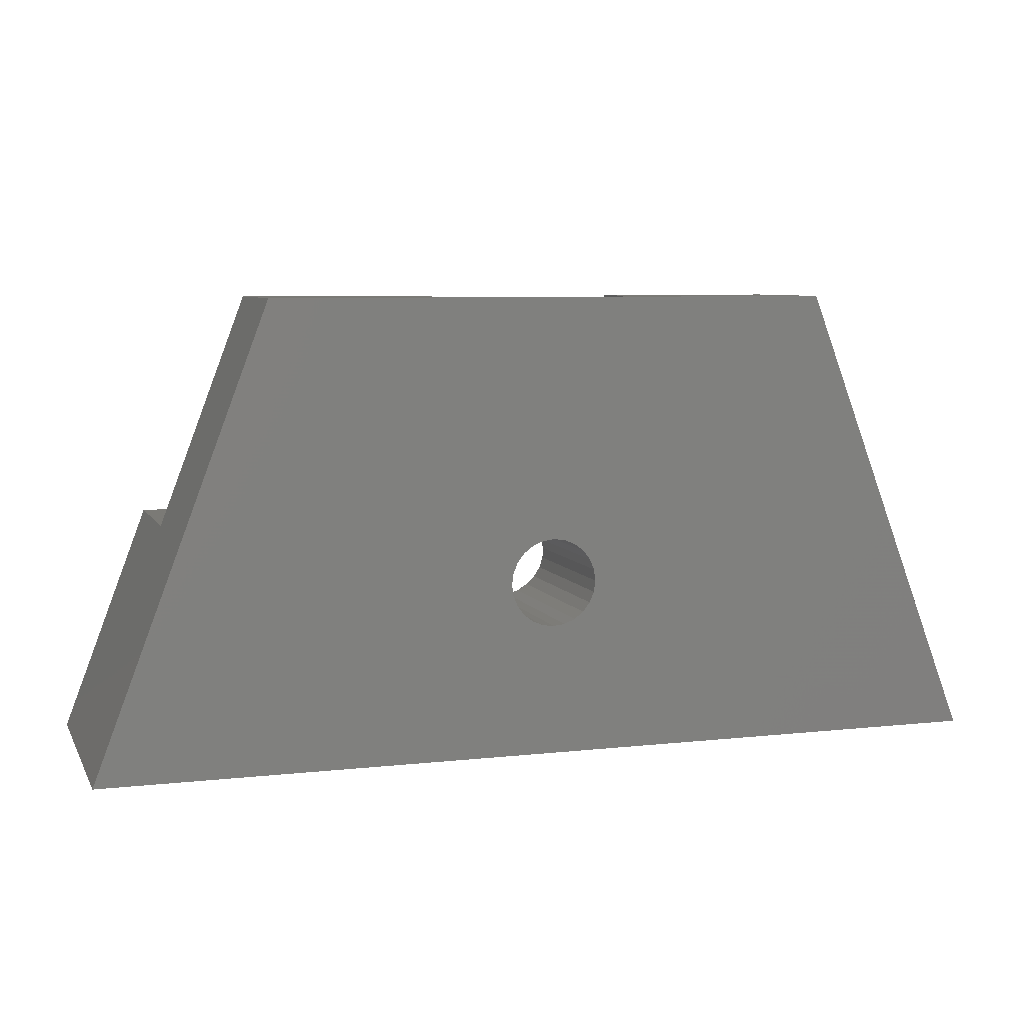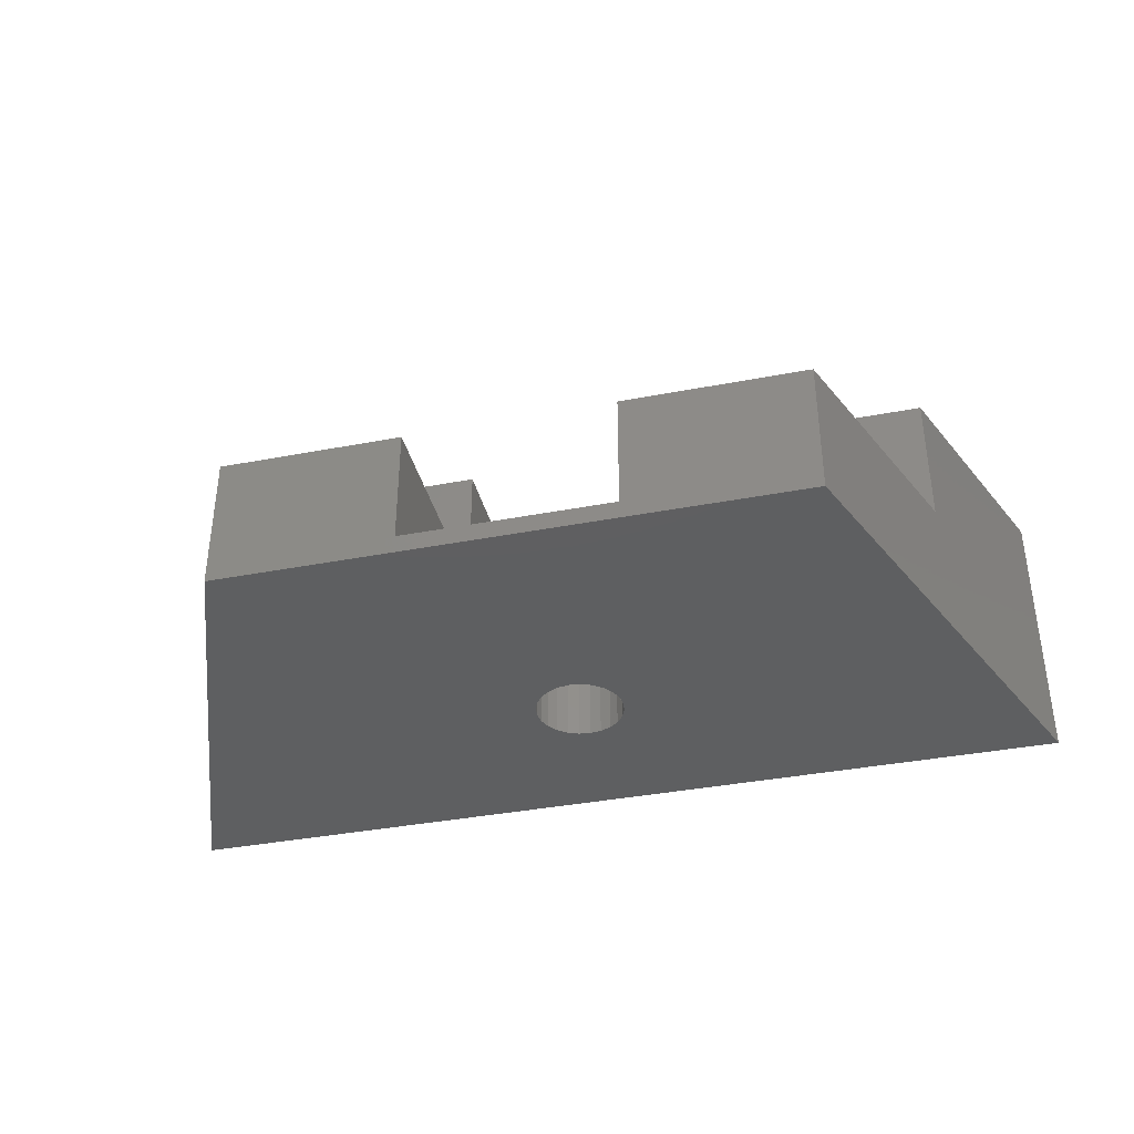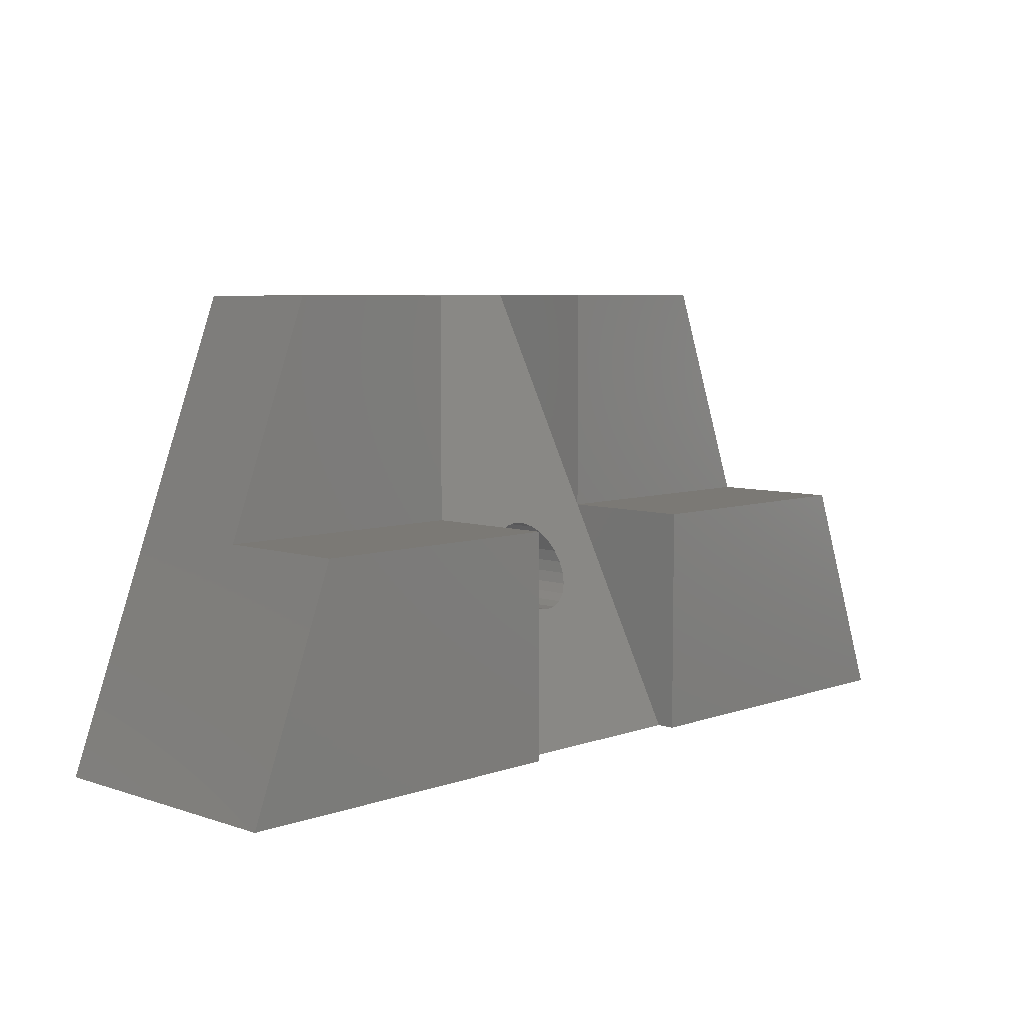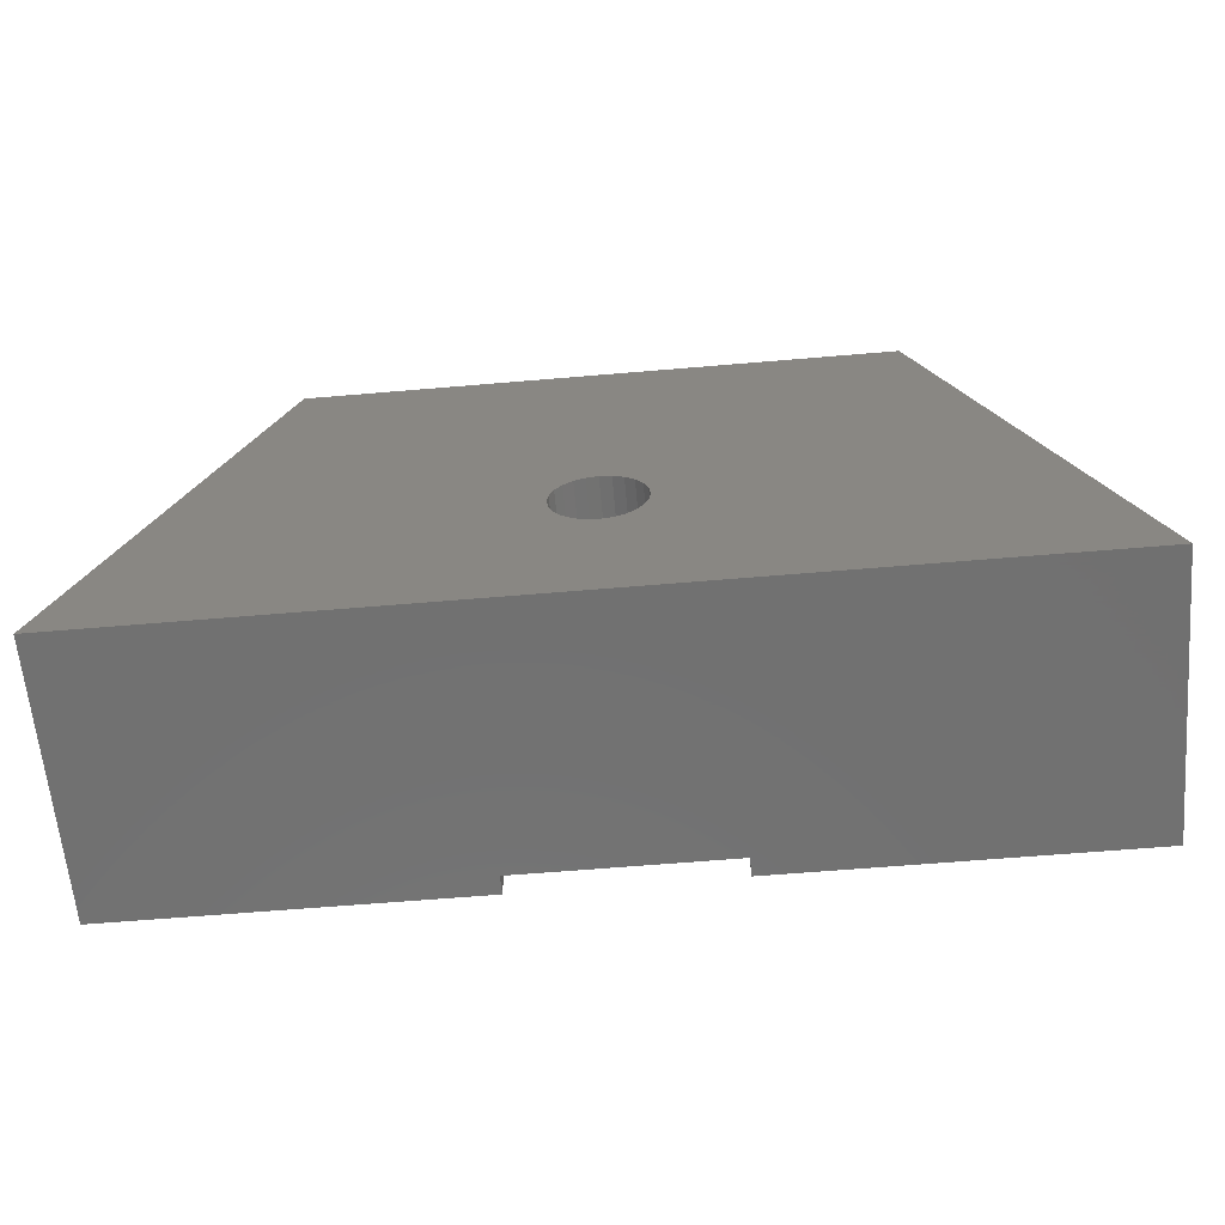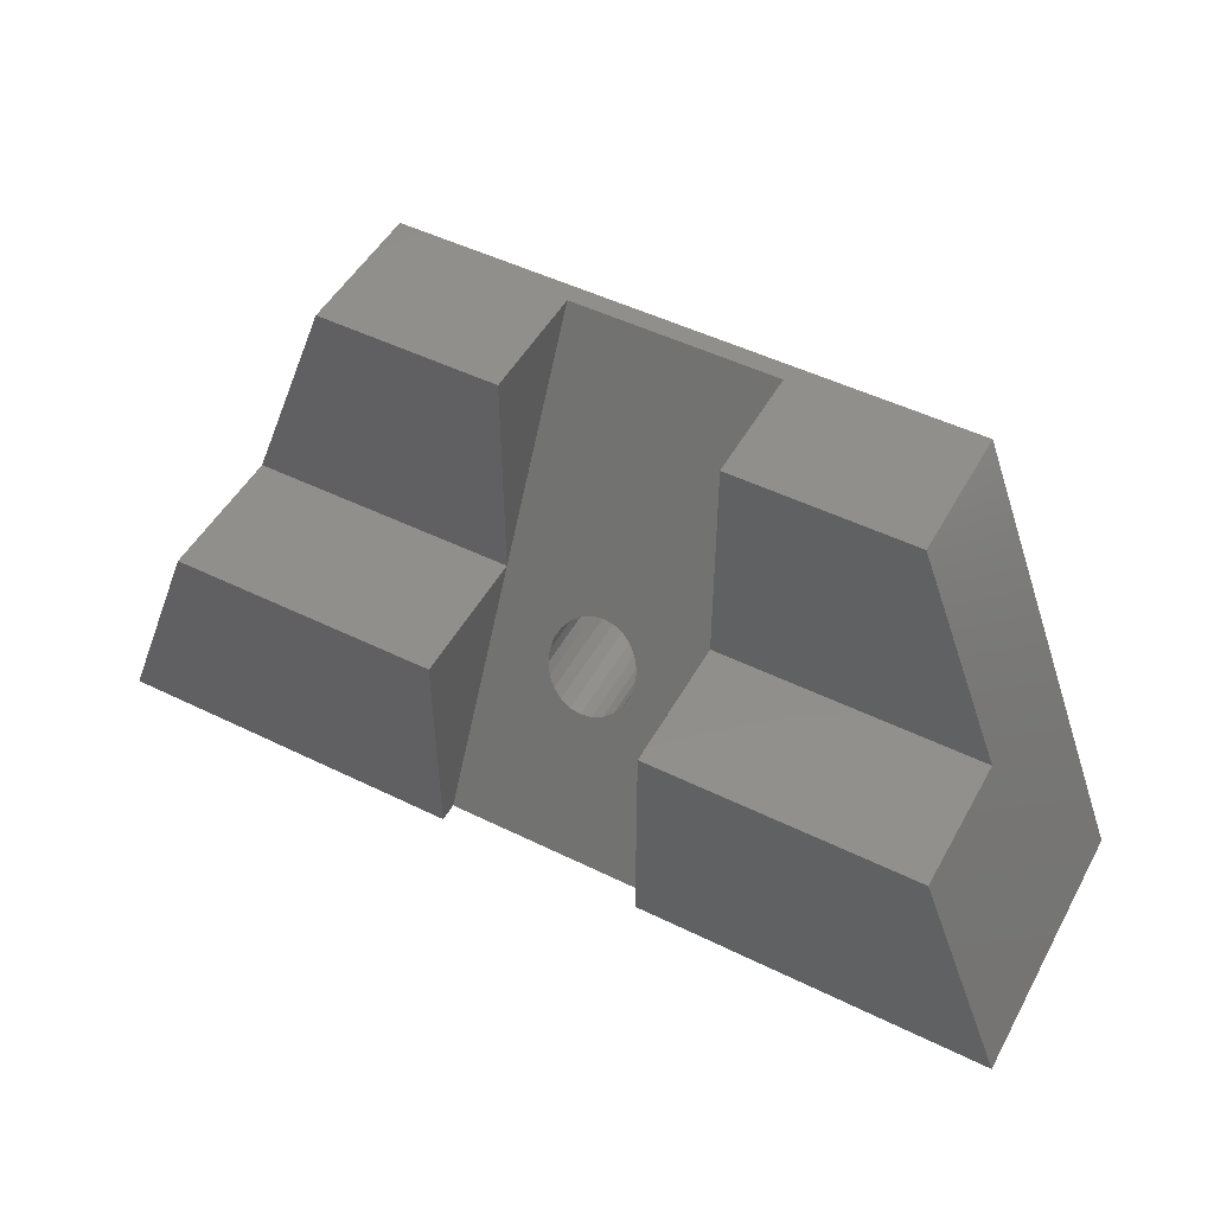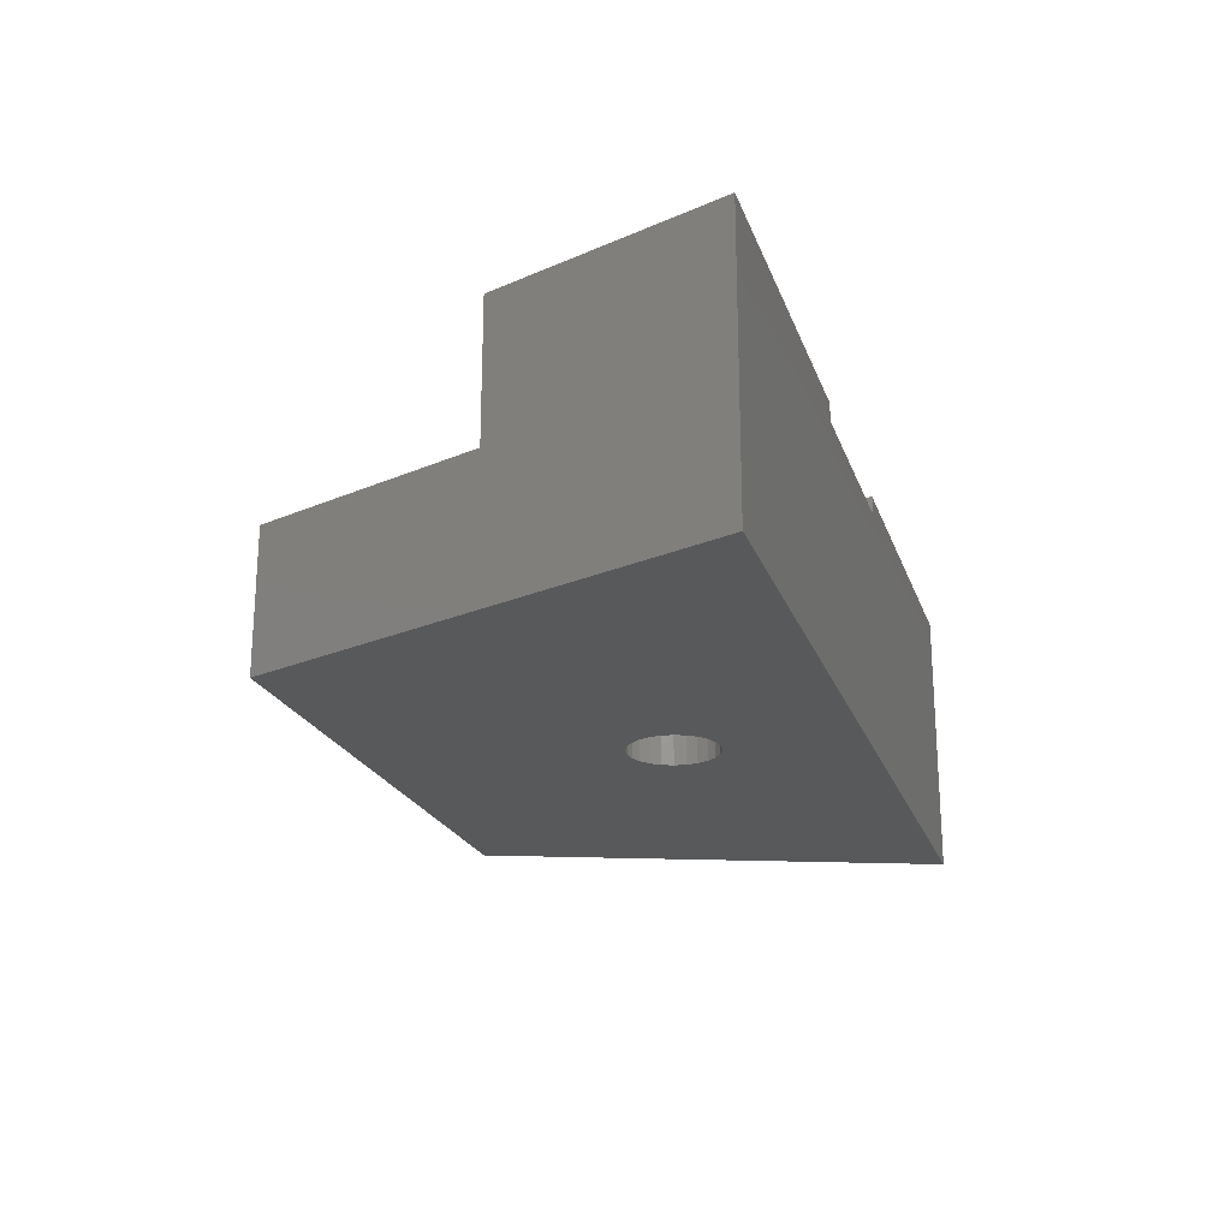
<metadata>
{"format":"stl","ext":"stl","renderer":"f3d","projection":"perspective","resolution":1024,"background":"white","views":[{"elev":7.1,"azim":162.2,"up":"+Y"},{"elev":-37.9,"azim":-166.3,"up":"+Z"},{"elev":6.5,"azim":-45.8,"up":"+Y"},{"elev":-63.0,"azim":-175.1,"up":"+Y"},{"elev":49.9,"azim":28.3,"up":"+Y"},{"elev":-21.7,"azim":-73.4,"up":"+Z"}]}
</metadata>
<code>
# stl→obj: 74 verts, 148 faces
v 50 0 15
v 30.65 12.5 15
v 30.65 0 15
v 45.25 12.5 15
v 50 0 0
v 30.65 0 9
v 0 0 0
v 19.37 -0.0004565 8.998
v 30.65 0 14
v 0 0 15
v 19.35 -0.0004565 14
v 19.35 -0.0004565 15
v 45.25 12.5 7.5
v 30.65 12.5 7.5
v 40.5 25 0
v 40.5 25 7.5
v 9.5 25 0
v 19.37 25 0.9978
v 9.5 25 7.5
v 19.36 25 7.498
v 30.65 25 1
v 30.65 25 7.5
v 22.68 10.12 0
v 22.6 9.5 0
v 22.92 10.7 0
v 23.3 11.2 0
v 23.8 11.58 0
v 24.38 11.82 0
v 25 11.9 0
v 25.62 11.82 0
v 26.2 11.58 0
v 26.7 11.2 0
v 27.08 10.7 0
v 27.32 10.12 0
v 27.4 9.5 0
v 24.38 7.182 0
v 23.8 7.422 0
v 23.3 7.803 0
v 22.92 8.3 0
v 22.68 8.879 0
v 25 7.1 0
v 25.62 7.182 0
v 26.2 7.422 0
v 26.7 7.803 0
v 27.08 8.3 0
v 27.32 8.879 0
v 4.75 12.5 7.5
v 19.35 12.5 15
v 19.35 12.5 7.498
v 4.75 12.5 15
v 27.4 9.5 9.059
v 27.32 8.879 9.382
v 27.08 8.3 9.683
v 26.7 7.803 9.942
v 26.2 7.422 10.14
v 25.62 7.182 10.26
v 25 7.1 10.31
v 24.38 7.182 10.26
v 23.8 7.422 10.14
v 23.3 7.803 9.941
v 22.92 8.3 9.682
v 22.68 8.879 9.381
v 22.6 9.5 9.058
v 22.68 10.12 8.735
v 22.92 10.7 8.434
v 23.3 11.2 8.176
v 23.8 11.58 7.978
v 24.38 11.82 7.853
v 25 11.9 7.811
v 25.62 11.82 7.853
v 26.2 11.58 7.978
v 26.7 11.2 8.177
v 27.08 10.7 8.435
v 27.32 10.12 8.736
f 1 2 3
f 2 1 4
f 5 6 7
f 6 5 1
f 7 6 8
f 6 1 9
f 9 1 3
f 8 10 7
f 10 8 11
f 10 11 12
f 2 13 14
f 13 2 4
f 15 1 5
f 1 15 13
f 13 15 16
f 4 1 13
f 17 18 15
f 18 17 19
f 18 19 20
f 15 21 16
f 21 15 18
f 16 21 22
f 17 23 24
f 23 17 25
f 25 17 26
f 26 17 15
f 26 15 27
f 27 15 28
f 28 15 29
f 29 15 30
f 30 15 31
f 31 15 32
f 32 15 33
f 33 15 34
f 34 15 35
f 7 36 5
f 36 7 37
f 37 7 38
f 38 7 17
f 38 17 39
f 39 17 40
f 40 17 24
f 5 36 41
f 5 41 42
f 5 42 43
f 5 43 44
f 5 44 45
f 5 45 46
f 5 46 35
f 5 35 15
f 47 48 49
f 48 47 50
f 50 7 10
f 7 50 47
f 47 17 7
f 17 47 19
f 12 50 10
f 50 12 48
f 49 19 47
f 19 49 20
f 18 20 49
f 49 12 11
f 12 49 48
f 13 22 14
f 22 13 16
f 21 14 22
f 2 9 3
f 9 2 14
f 6 11 8
f 11 6 9
f 51 46 52
f 46 51 35
f 52 45 53
f 45 52 46
f 54 45 44
f 45 54 53
f 55 44 43
f 44 55 54
f 56 43 42
f 43 56 55
f 57 42 41
f 42 57 56
f 58 41 36
f 41 58 57
f 59 36 37
f 36 59 58
f 60 37 38
f 37 60 59
f 39 60 38
f 60 39 61
f 40 61 39
f 61 40 62
f 24 62 40
f 62 24 63
f 23 63 24
f 63 23 64
f 25 64 23
f 64 25 65
f 26 65 25
f 65 26 66
f 67 26 27
f 26 67 66
f 68 27 28
f 27 68 67
f 69 28 29
f 28 69 68
f 70 29 30
f 29 70 69
f 71 30 31
f 30 71 70
f 72 31 32
f 31 72 71
f 73 32 33
f 32 73 72
f 73 34 74
f 34 73 33
f 74 35 51
f 35 74 34
f 11 18 49
f 18 11 62
f 62 11 61
f 61 11 60
f 60 11 9
f 18 62 63
f 60 9 59
f 59 9 58
f 58 9 57
f 57 9 56
f 56 9 55
f 55 9 54
f 54 9 53
f 53 9 52
f 52 9 51
f 18 65 21
f 65 18 64
f 64 18 63
f 21 65 66
f 21 66 67
f 21 67 68
f 21 68 69
f 21 69 70
f 21 70 71
f 21 71 72
f 21 72 73
f 21 73 74
f 21 74 51
f 21 51 9
f 21 9 14

</code>
